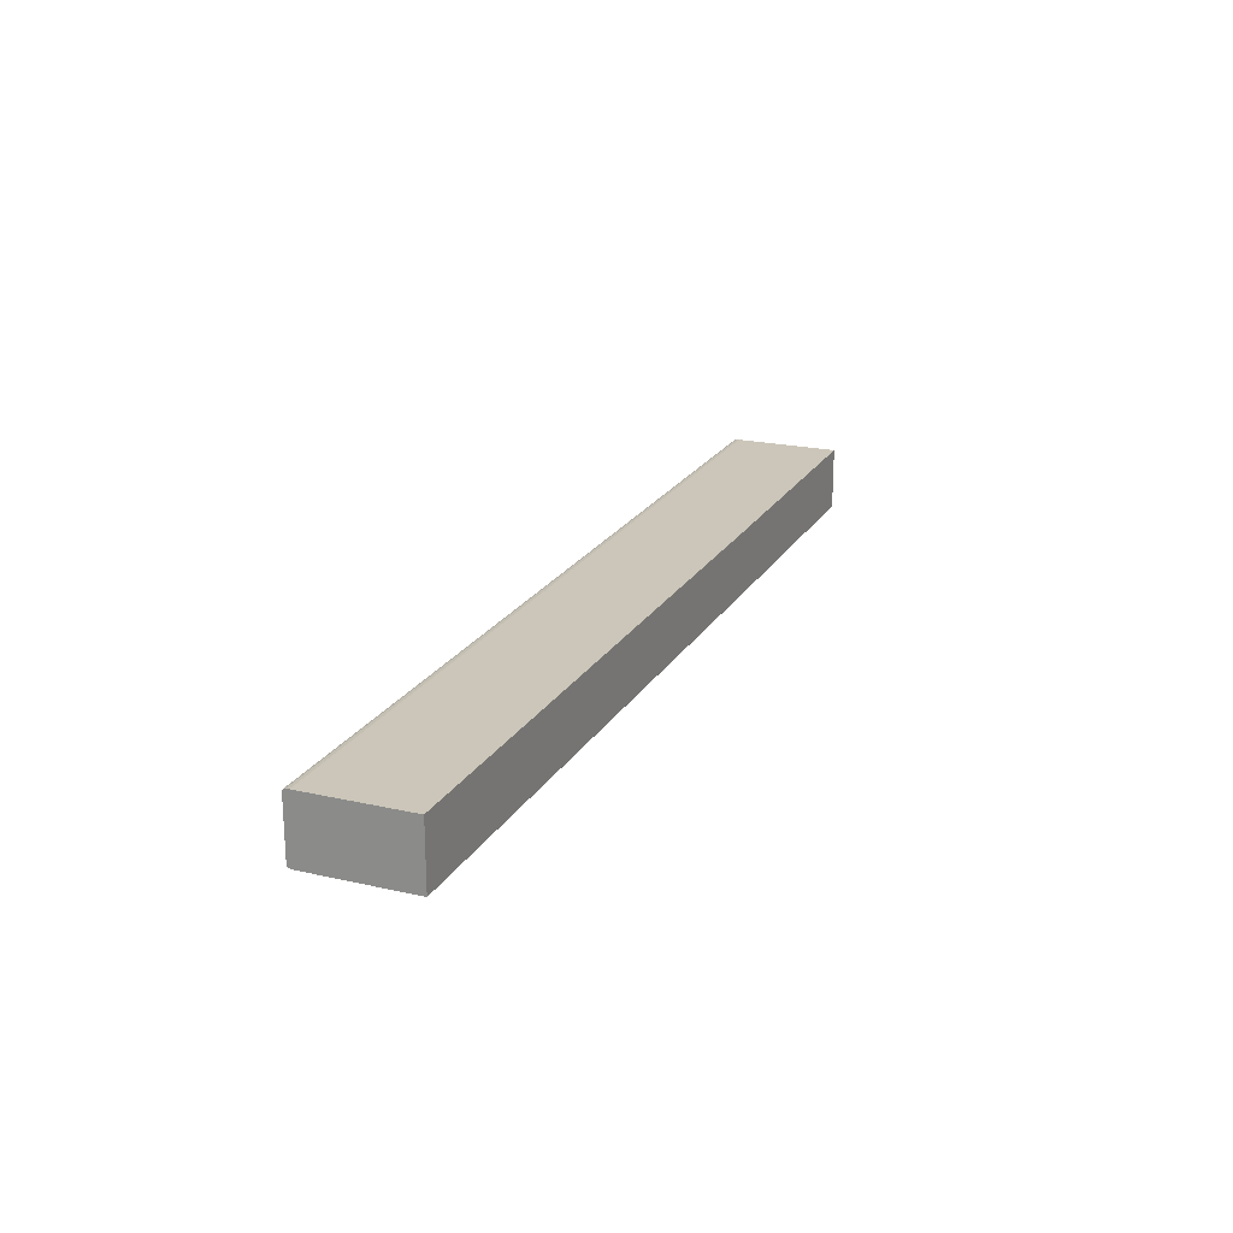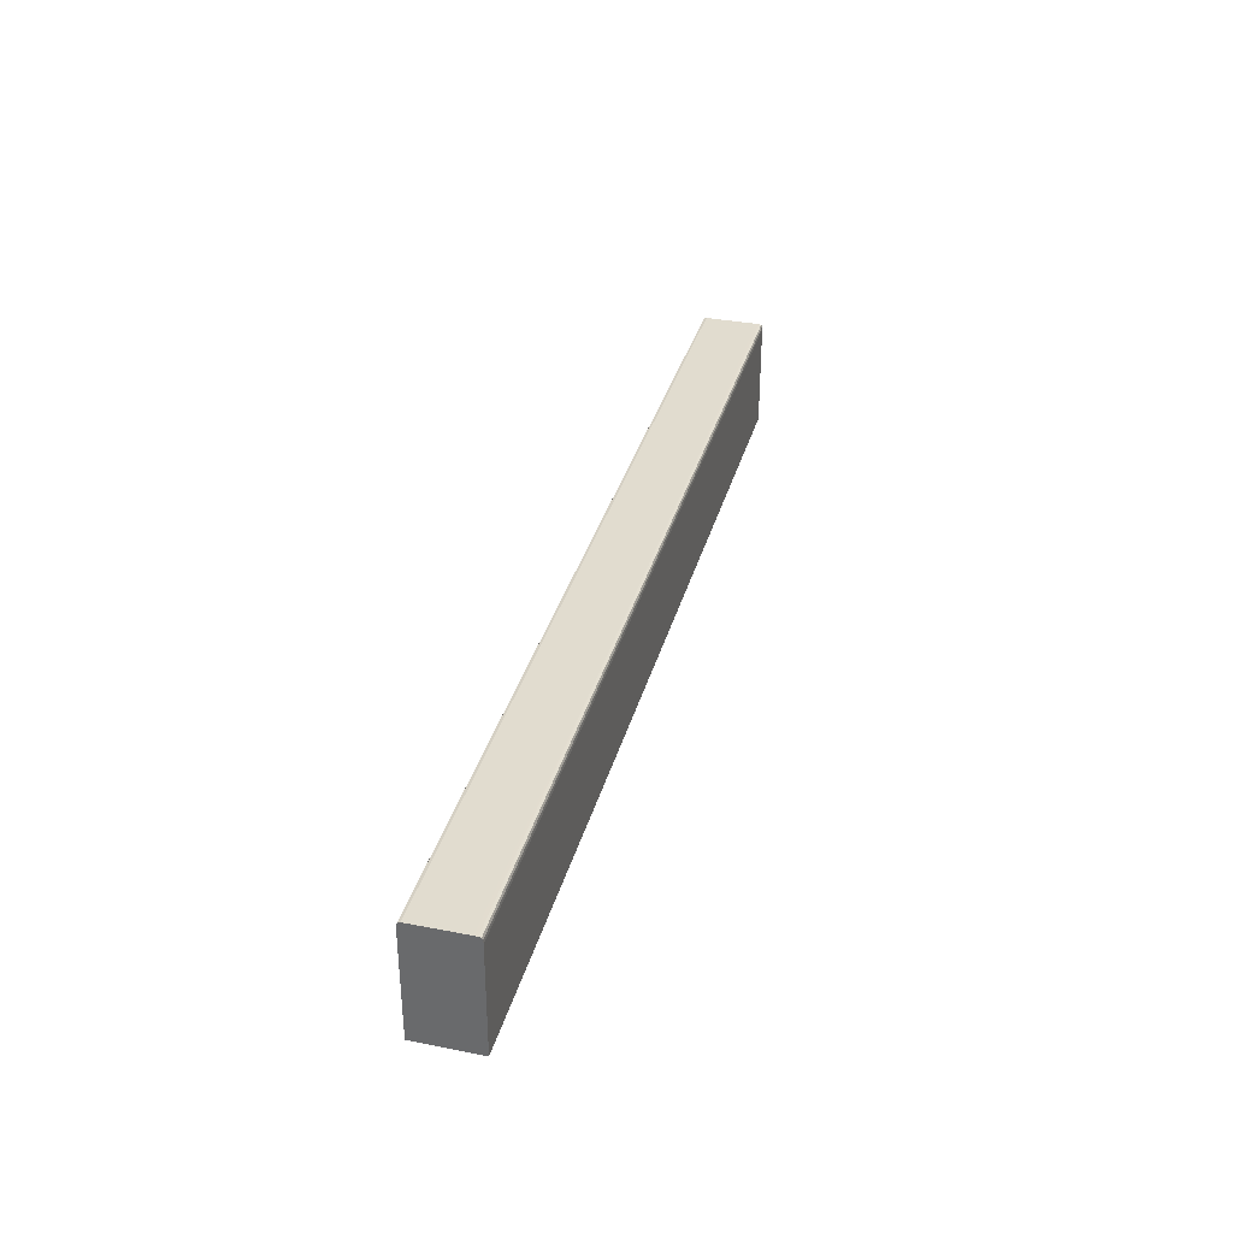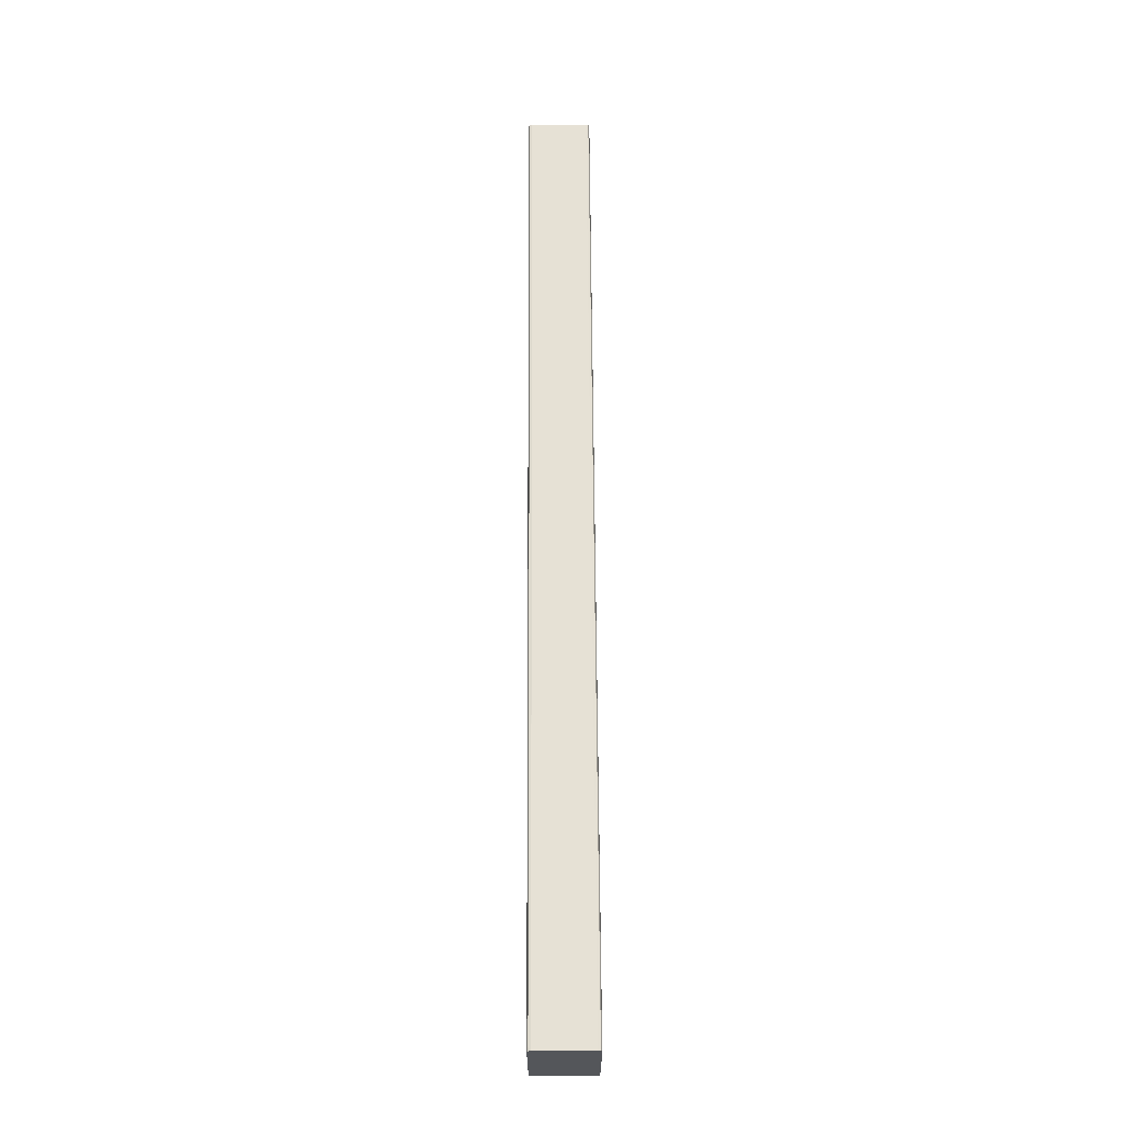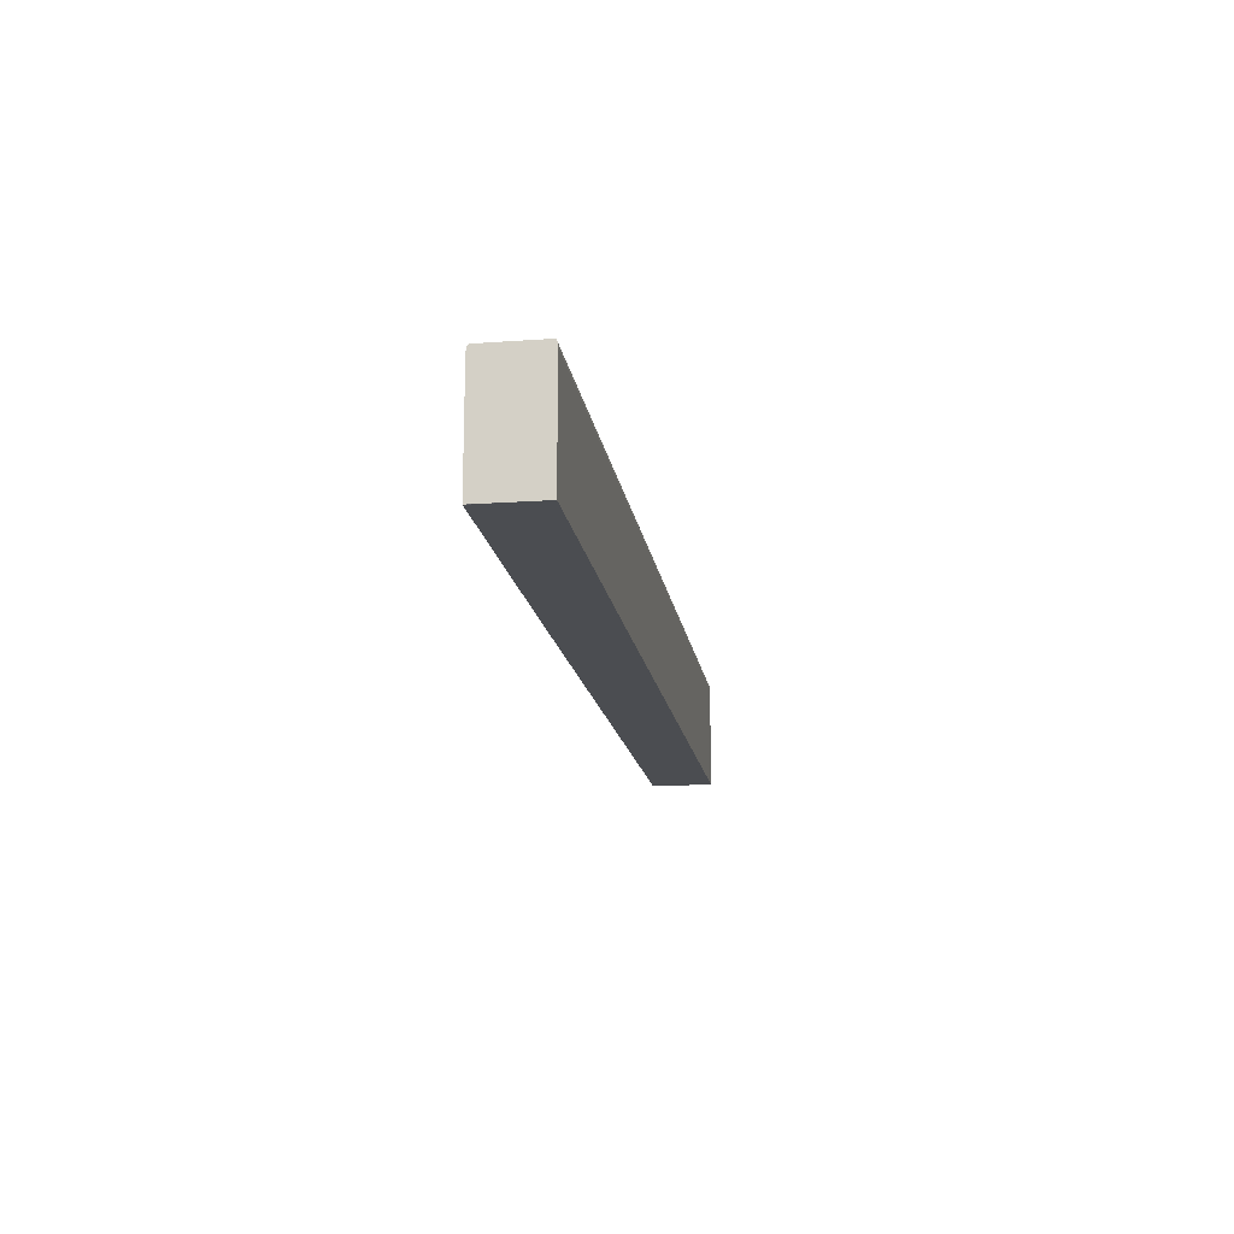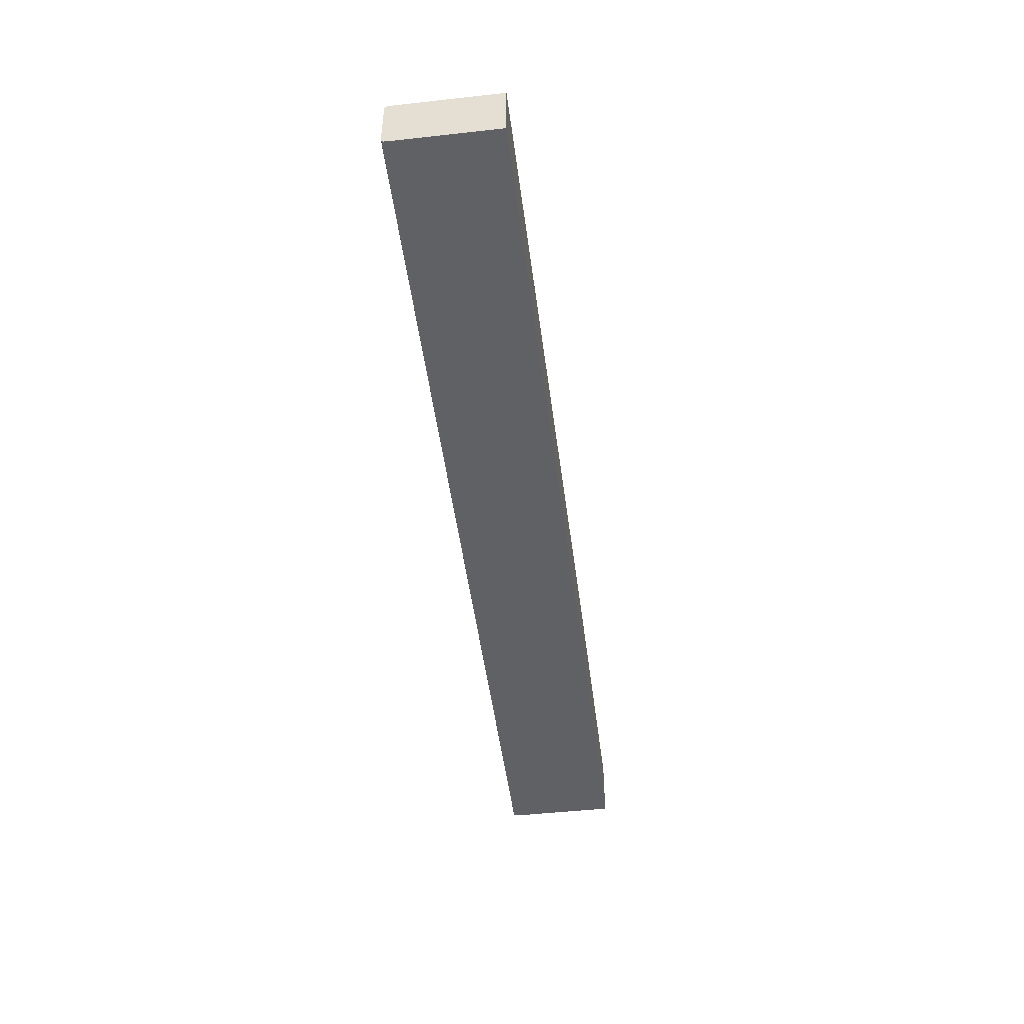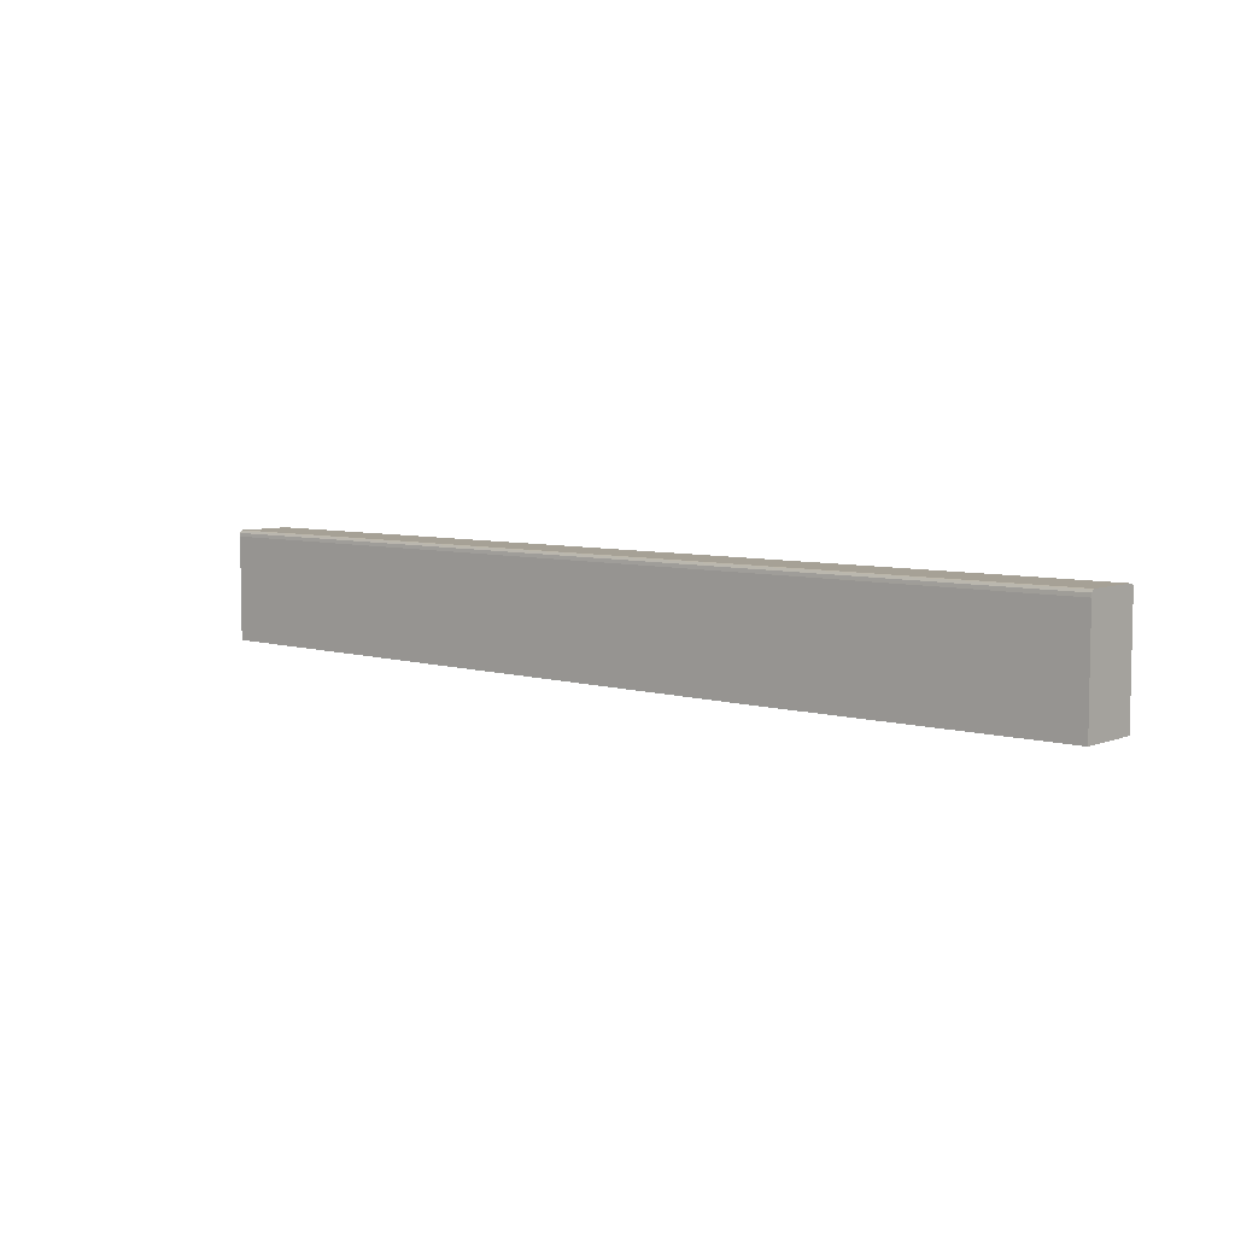
<metadata>
{"format":"obj","ext":"obj","renderer":"f3d","projection":"perspective","resolution":1024,"background":"white","views":[{"elev":20.8,"azim":112.3,"up":"+Y"},{"elev":34.4,"azim":-75.3,"up":"+Z"},{"elev":64.6,"azim":89.7,"up":"+Z"},{"elev":-16.0,"azim":-81.5,"up":"+Z"},{"elev":-48.0,"azim":97.1,"up":"+Y"},{"elev":6.2,"azim":-139.0,"up":"+Z"}]}
</metadata>
<code>
v -3.538 7.486 1.149
v -3.538 7.486 1.966
v -3.538 7.603 1.149
v -1.285 7.486 1.149
v 3.693 7.485 1.169
v -1.182 7.485 1.225
v -1.182 7.485 1.967
v -3.537 7.486 1.967
v -3.538 7.488 1.993
v -3.538 7.964 1.15
v -3.537 7.964 1.149
v -1.259 7.487 1.149
v 3.696 7.485 1.169
v 3.696 7.485 1.967
v -3.537 7.488 1.994
v -3.538 7.495 2.01
v -3.538 7.964 1.967
v -1.182 7.965 1.225
v 1.285 7.965 1.169
v -1.285 7.964 1.149
v -1.256 7.488 1.149
v 3.696 7.965 1.169
v -1.24 7.494 1.149
v -1.234 7.513 1.149
v 3.696 7.488 1.994
v -1.182 7.488 1.994
v -3.537 7.495 2.011
v -3.538 7.512 2.014
v -3.538 7.962 1.994
v -1.182 7.965 1.967
v -1.259 7.963 1.149
v 3.696 7.965 1.967
v -1.234 7.937 1.149
v -1.238 7.954 1.149
v -1.24 7.956 1.149
v 3.696 7.495 2.01
v -1.182 7.513 2.014
v 3.67 7.495 2.011
v 3.696 7.512 2.014
v -3.537 7.539 2.015
v -3.538 7.565 2.015
v -3.538 7.955 2.011
v -1.182 7.955 2.011
v -0.8659 7.961 1.997
v -0.8659 7.962 1.994
v -0.8659 7.965 1.967
v 3.696 7.962 1.994
v 1.123 7.513 2.014
v 3.04 7.539 2.015
v 3.696 7.513 2.014
v -3.538 7.936 2.015
v -3.537 7.937 2.015
v -1.182 7.953 2.011
v 0.0007483 7.955 2.011
v 3.04 7.956 2.007
v 3.696 7.955 2.011
v 3.696 7.539 2.015
v 1.123 7.937 2.015
v 3.04 7.937 2.015
v 3.696 7.937 2.015
f 1 2 9
f 1 9 16
f 1 16 28
f 1 28 41
f 1 41 51
f 1 51 42
f 1 42 29
f 1 29 17
f 1 17 10
f 1 10 3
f 1 3 11
f 1 11 20
f 1 20 31
f 1 31 35
f 1 35 34
f 1 34 33
f 1 33 24
f 1 24 23
f 1 23 21
f 1 21 12
f 1 12 4
f 1 4 13
f 1 13 5
f 1 5 6
f 1 6 7
f 1 7 2
f 2 7 8
f 2 8 9
f 3 10 11
f 4 12 13
f 5 13 14
f 5 14 7
f 5 7 6
f 7 15 8
f 7 14 15
f 8 15 9
f 9 15 16
f 10 17 30
f 10 30 18
f 10 18 11
f 11 18 19
f 11 19 22
f 11 22 20
f 12 21 13
f 13 22 32
f 13 32 47
f 13 47 56
f 13 56 60
f 13 60 57
f 13 57 50
f 13 50 39
f 13 39 36
f 13 36 25
f 13 25 14
f 13 21 23
f 13 23 24
f 13 24 33
f 13 33 22
f 14 25 26
f 14 26 15
f 15 27 16
f 15 26 27
f 16 27 28
f 17 29 30
f 18 30 46
f 18 46 32
f 18 32 22
f 18 22 19
f 20 22 31
f 22 33 34
f 22 34 35
f 22 35 31
f 25 36 27
f 25 27 26
f 27 37 28
f 27 36 38
f 27 38 39
f 27 39 37
f 28 40 41
f 28 37 40
f 29 42 43
f 29 43 44
f 29 44 45
f 29 45 46
f 29 46 30
f 32 46 45
f 32 45 47
f 36 39 38
f 37 39 48
f 37 48 57
f 37 57 49
f 37 49 40
f 39 50 48
f 40 49 57
f 40 57 60
f 40 60 59
f 40 59 58
f 40 58 52
f 40 52 51
f 40 51 41
f 42 51 52
f 42 52 53
f 42 53 43
f 43 53 54
f 43 54 44
f 44 54 55
f 44 55 47
f 44 47 45
f 47 55 56
f 48 50 57
f 52 58 53
f 53 58 59
f 53 59 56
f 53 56 54
f 54 56 55
f 56 59 60

</code>
